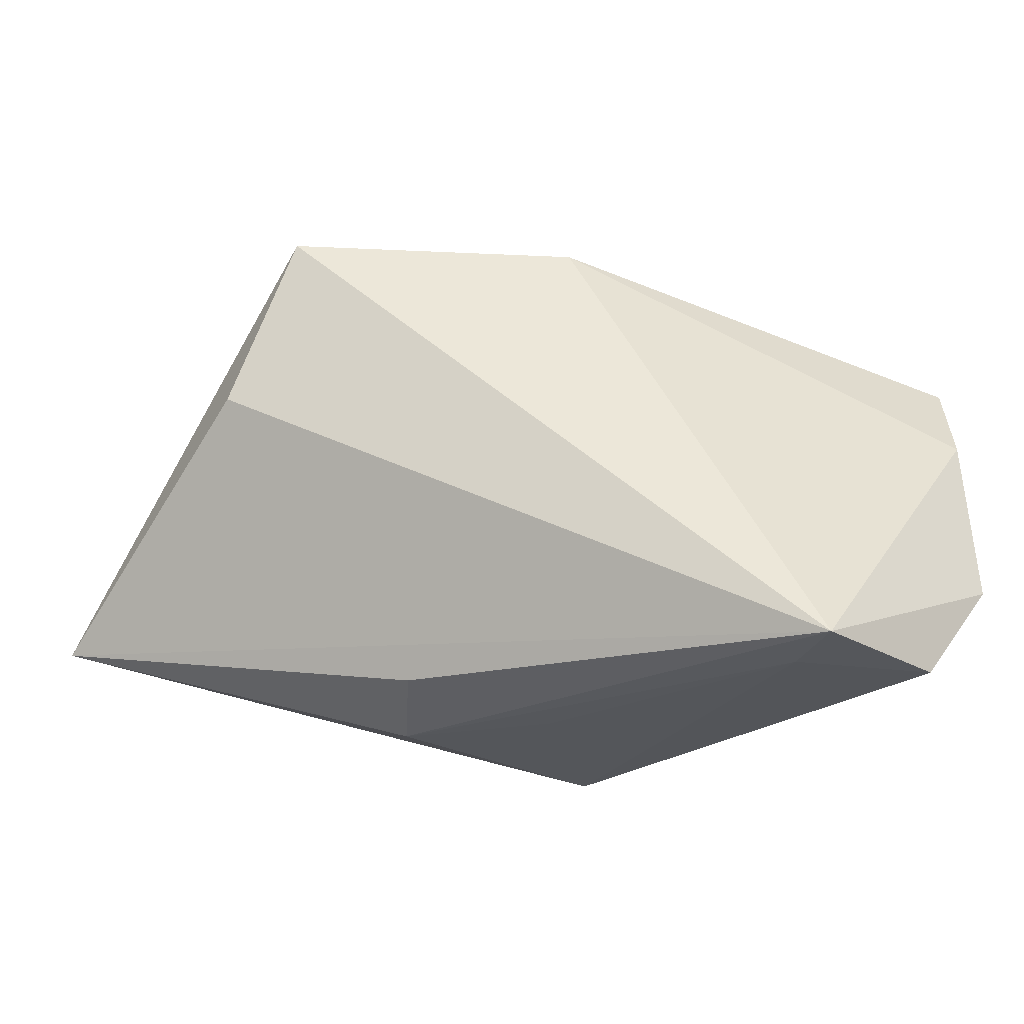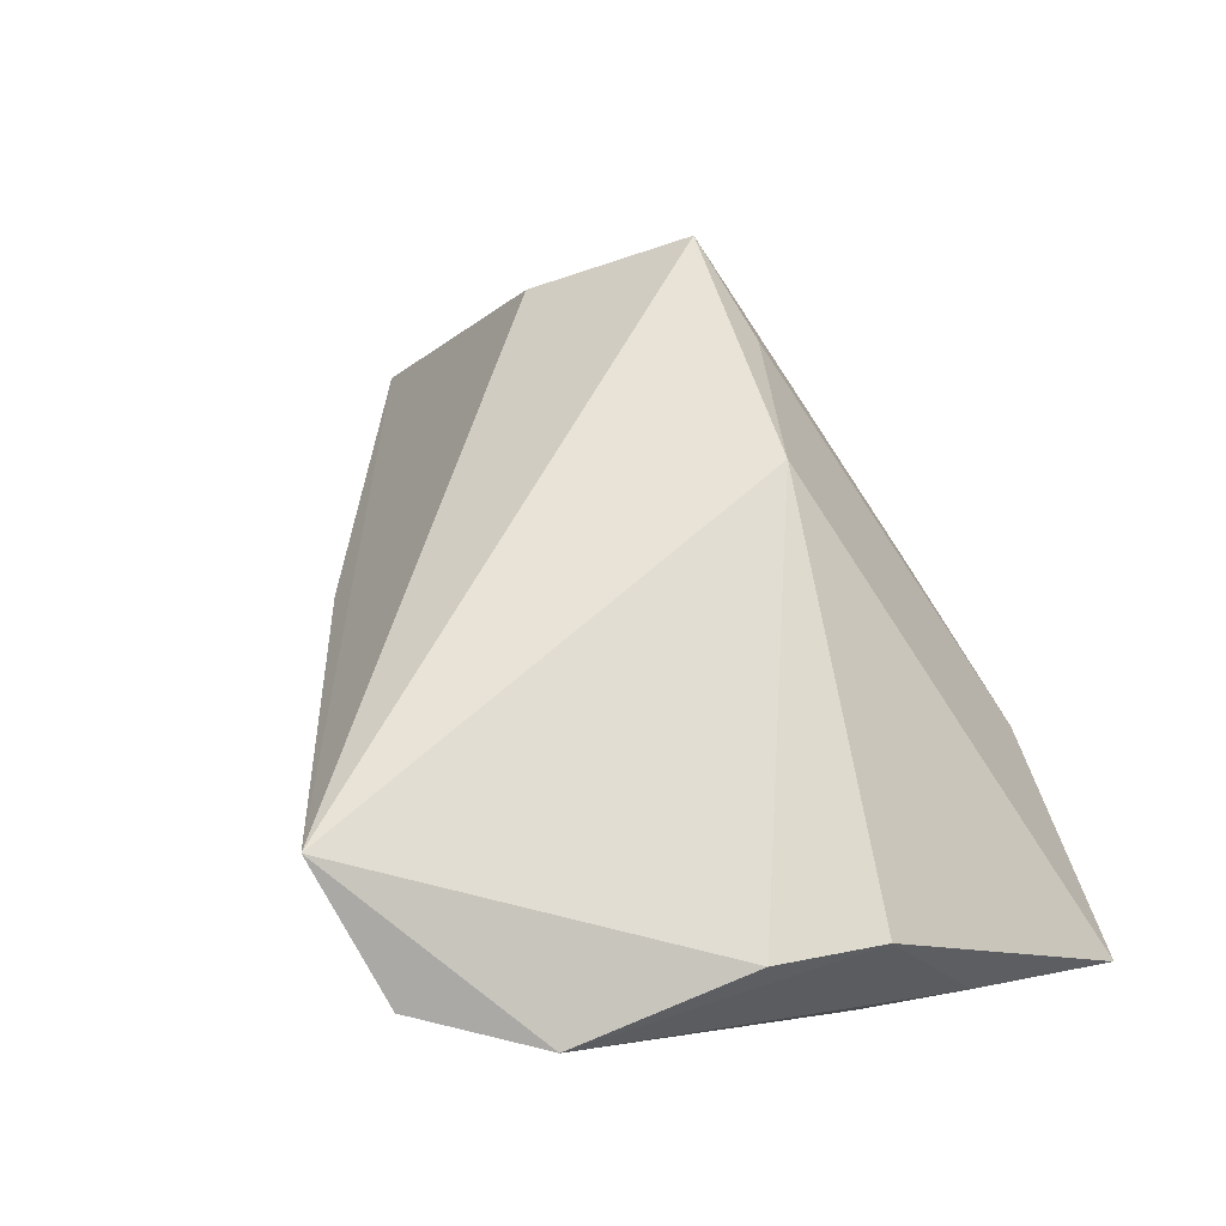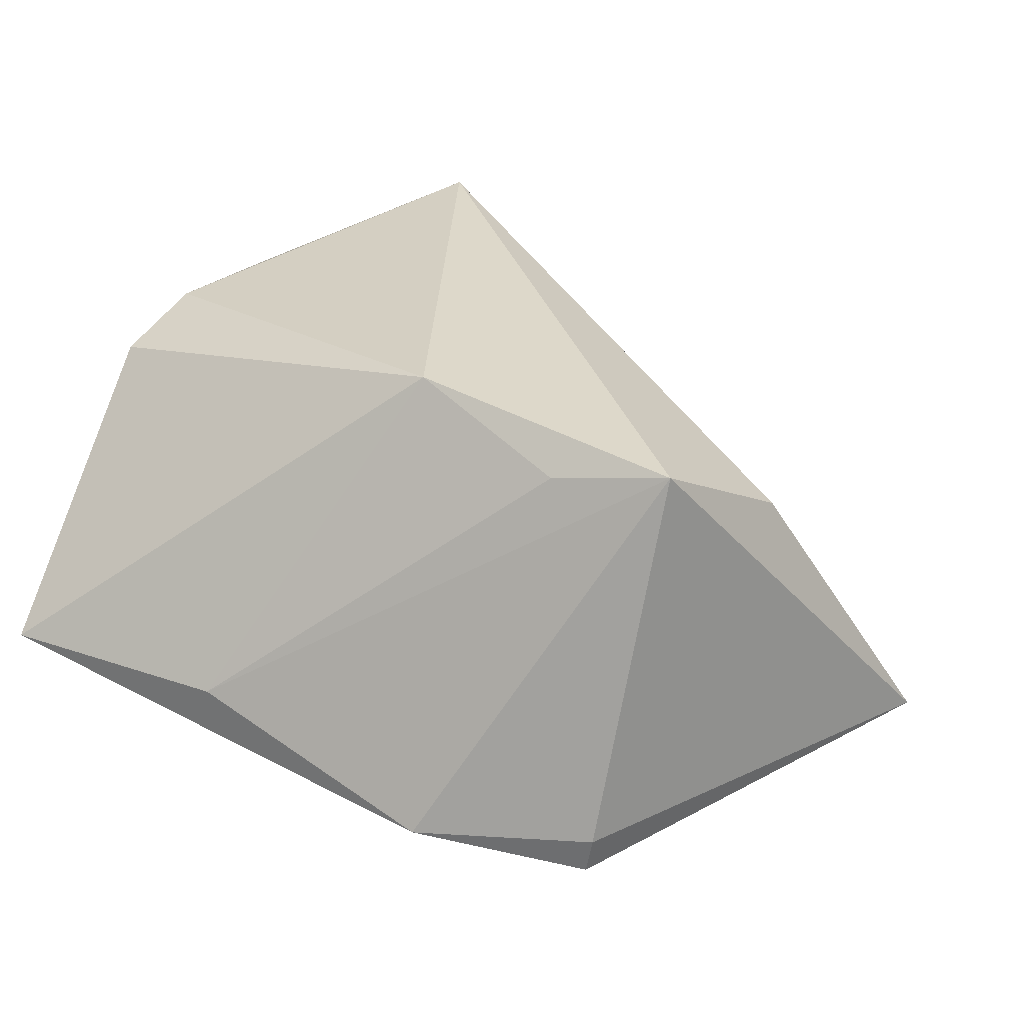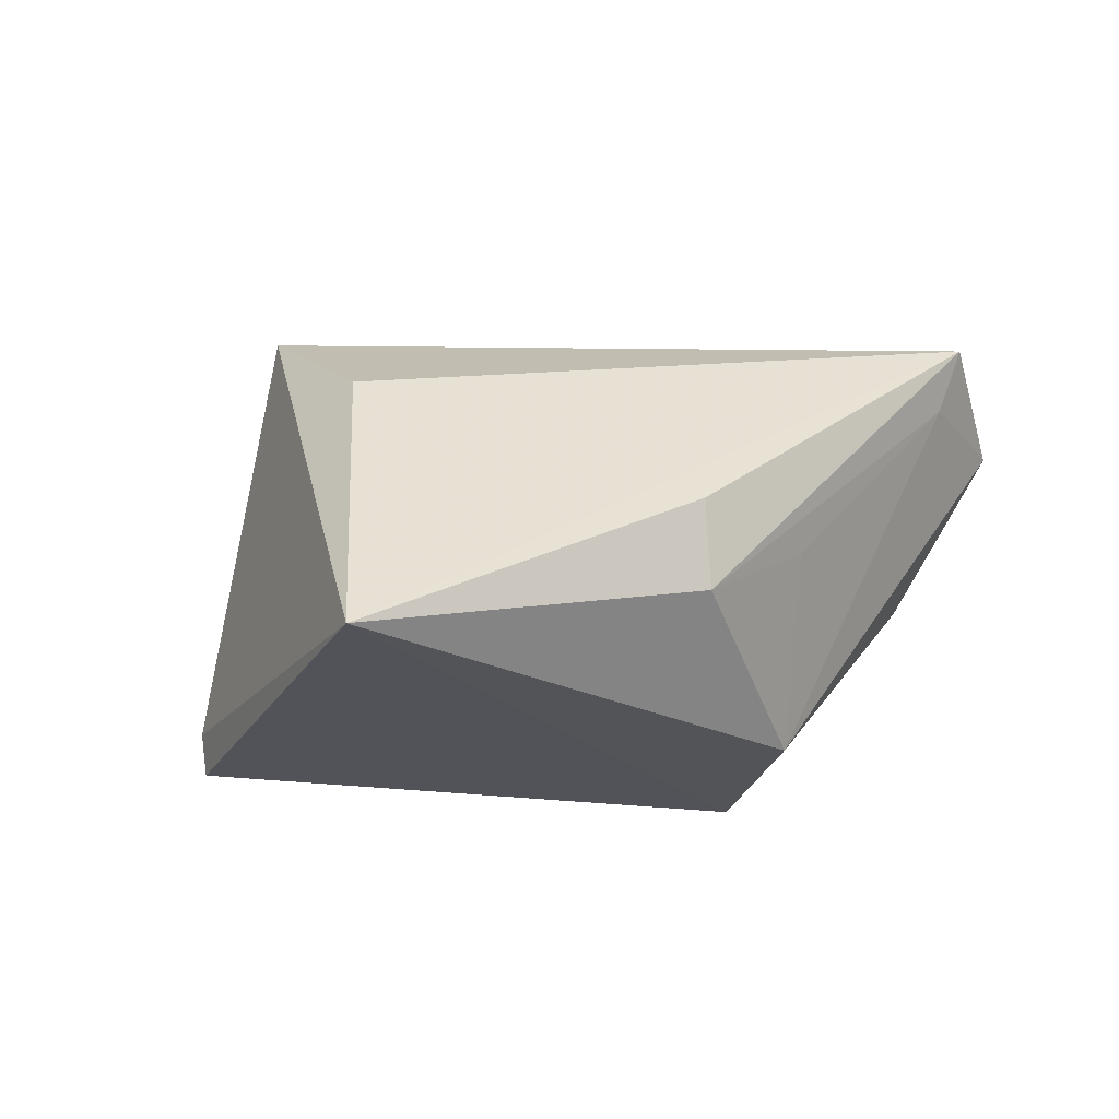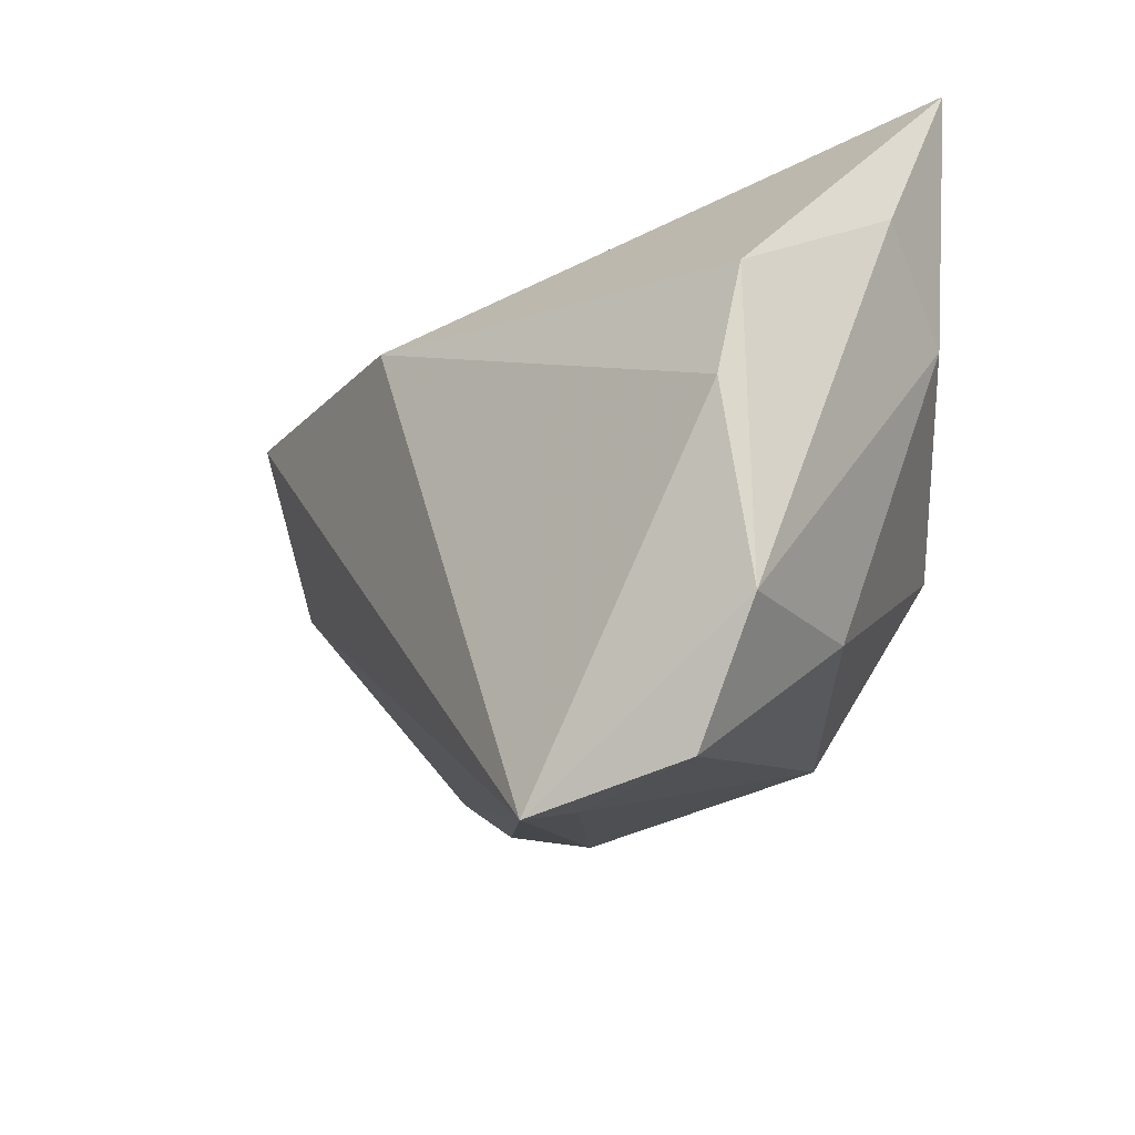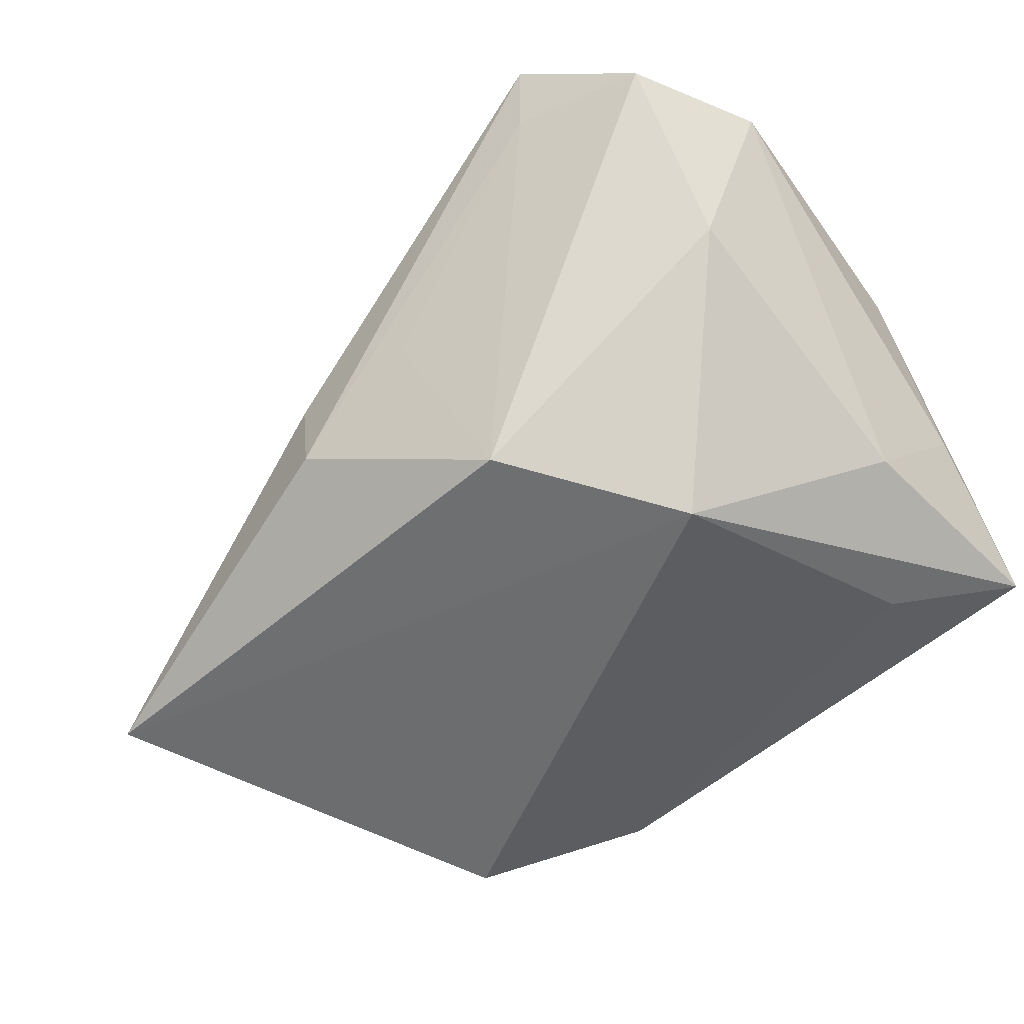
<metadata>
{"format":"obj","ext":"obj","renderer":"f3d","projection":"perspective","resolution":1024,"background":"white","views":[{"elev":-45.3,"azim":-9.2,"up":"+Y"},{"elev":61.1,"azim":72.1,"up":"+Z"},{"elev":30.2,"azim":-152.4,"up":"+Z"},{"elev":-16.8,"azim":-53.7,"up":"+Z"},{"elev":-20.9,"azim":53.8,"up":"+Y"},{"elev":-52.3,"azim":35.3,"up":"+Z"}]}
</metadata>
<code>
v -0.01507 0.03933 -0.02205
v -0.06177 -0.01532 -0.02106
v 0.04167 0.01018 -0.01196
v -0.004738 0.01618 0.02931
v -0.02 -0.03196 0.0001936
v 0.04672 0.0203 -0.0008862
v -0.0246 0.02033 0.02215
v -0.002265 -0.03398 -0.00261
v 0.03242 0.02722 -0.01721
v 0.04554 0.03933 -0.01088
v -0.03514 0.03041 -0.02693
v 0.02253 -0.007232 -0.02693
v 0.03801 -0.03928 0.01952
v 0.02152 -0.04136 0.02114
v 0.04605 0.009519 0.01933
v 0.006132 -0.02602 -0.0239
v 0.01515 0.03933 -0.0103
v 0.04561 -0.003543 0.0223
v 0.03835 -0.02466 0.0006498
v -0.04541 -0.0007111 0.01352
v -0.039 0.01754 0.0245
v -0.03603 0.0305 -0.02213
v 0.04662 -0.02516 0.01896
v -0.01883 -0.03181 -0.01044
v 0.0232 -0.0438 0.02932
f 2 12 16
f 11 12 2
f 11 1 12
f 20 21 2
f 25 20 2
f 21 20 25
f 19 16 12
f 12 1 9
f 9 10 12
f 1 10 9
f 1 21 17
f 17 10 1
f 22 21 1
f 1 11 22
f 2 21 22
f 22 11 2
f 2 16 24
f 12 10 3
f 3 19 12
f 23 19 3
f 16 19 13
f 23 25 13
f 13 19 23
f 6 15 23
f 10 15 6
f 23 3 6
f 6 3 10
f 4 15 10
f 10 17 4
f 21 25 4
f 18 25 23
f 23 15 18
f 18 4 25
f 15 4 18
f 5 25 2
f 2 24 5
f 5 24 25
f 25 24 14
f 16 13 14
f 14 13 25
f 7 17 21
f 21 4 7
f 7 4 17
f 8 24 16
f 16 14 8
f 8 14 24

</code>
